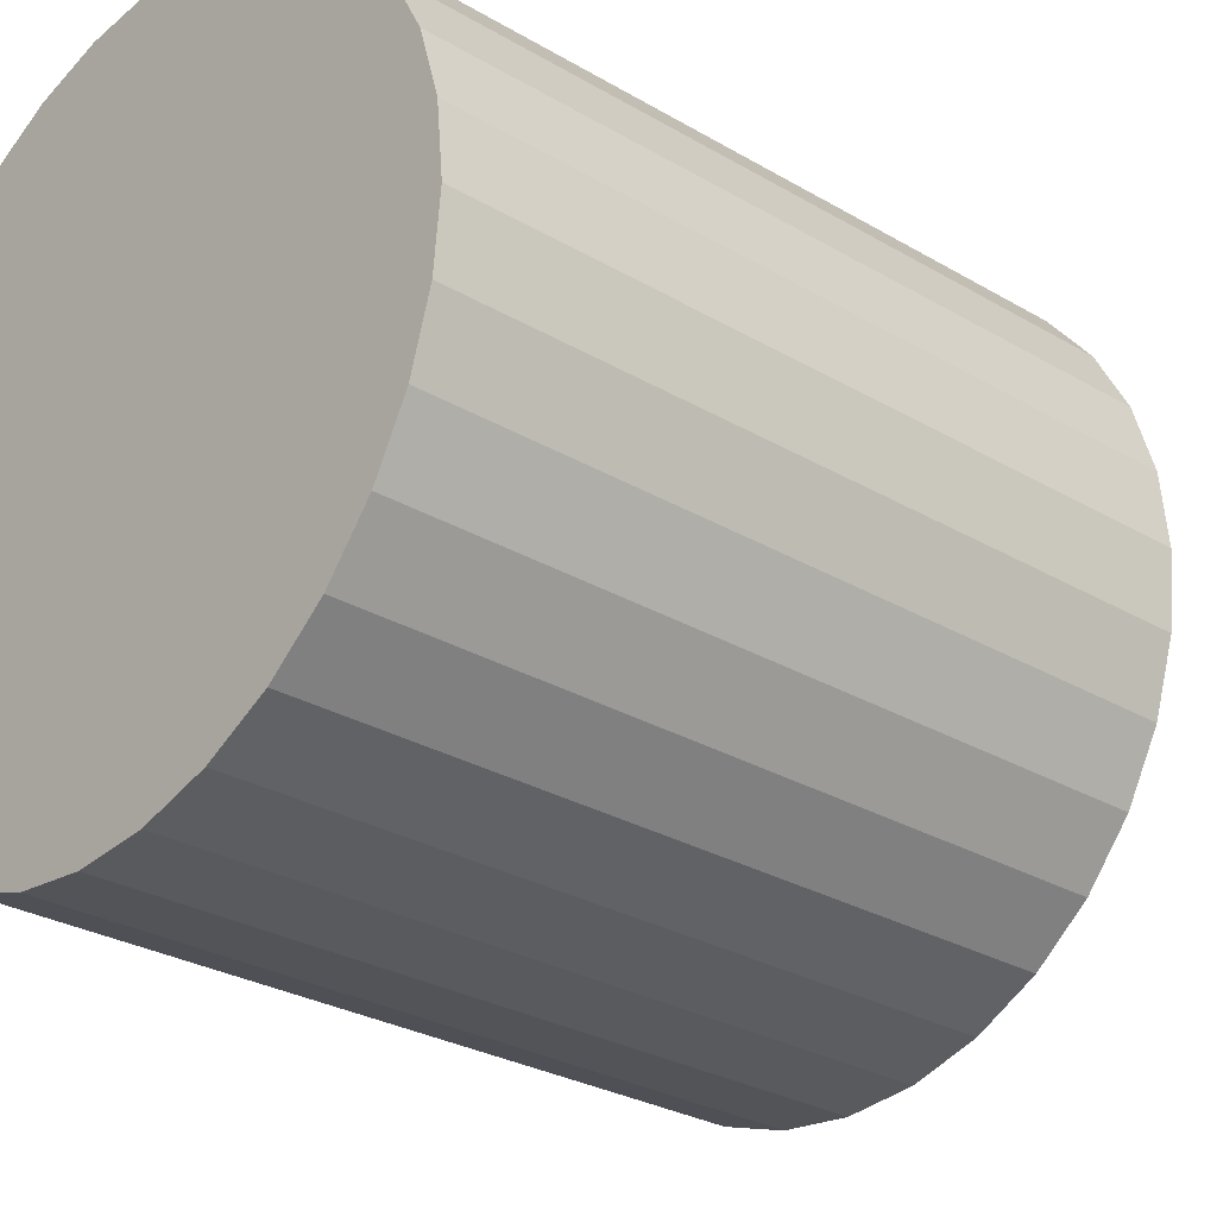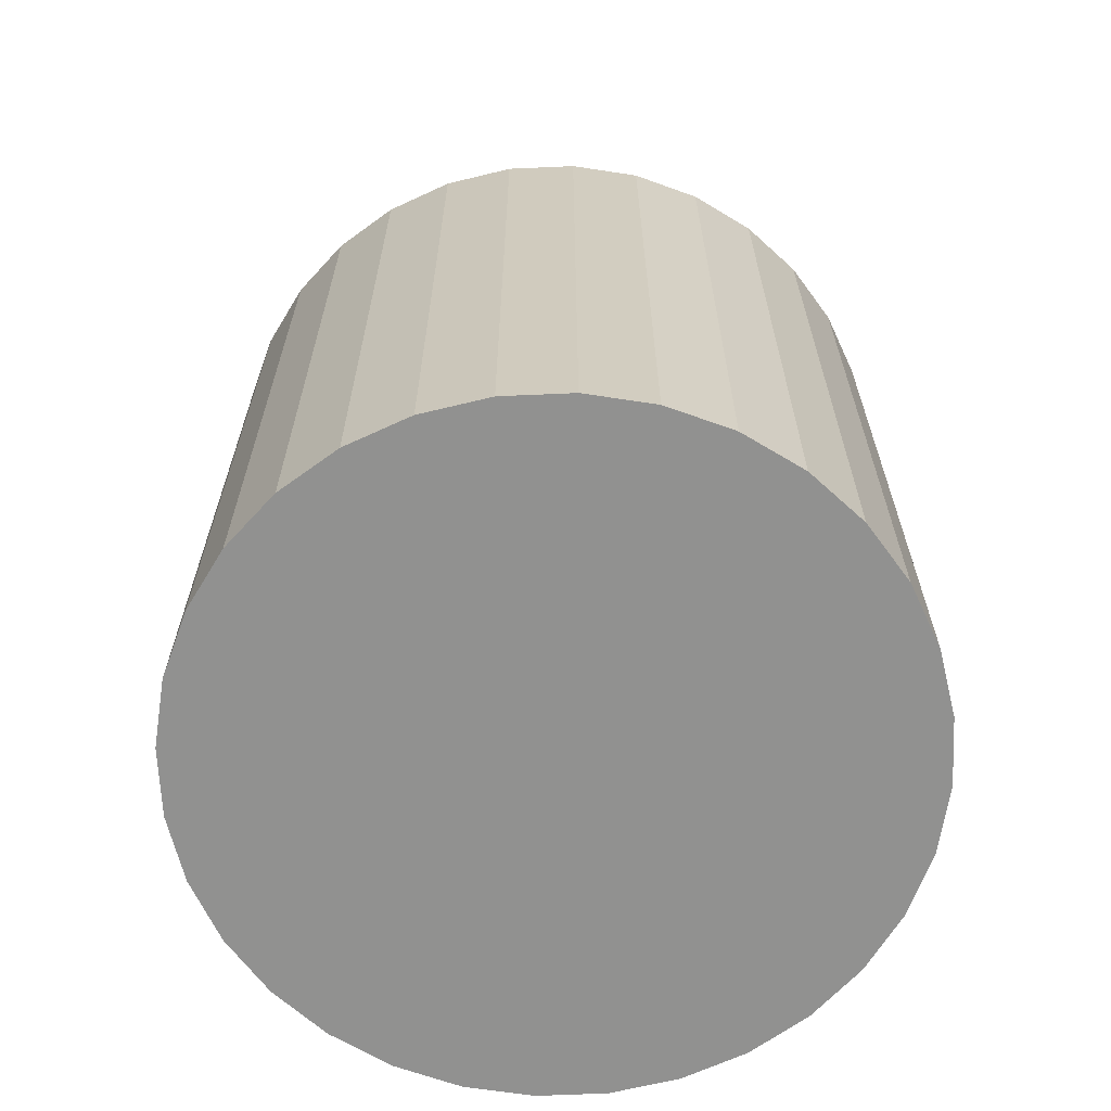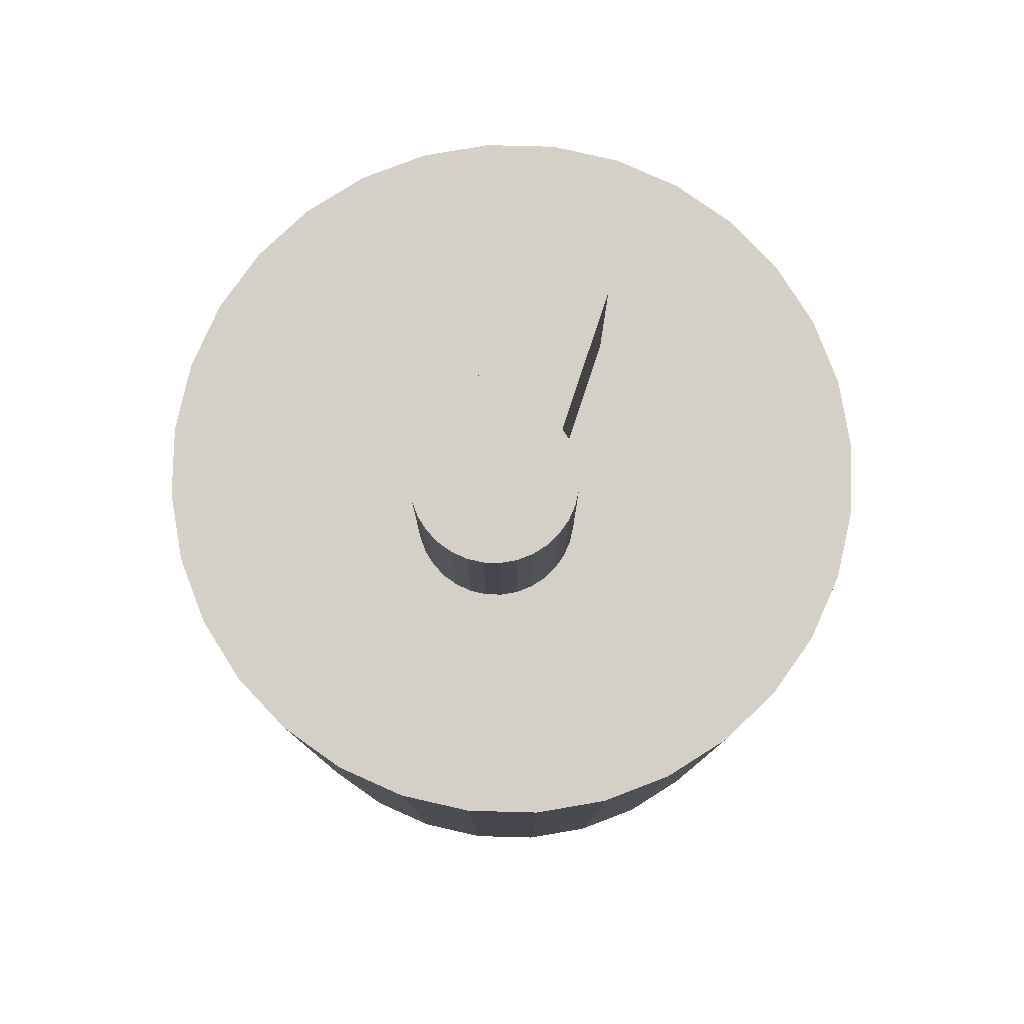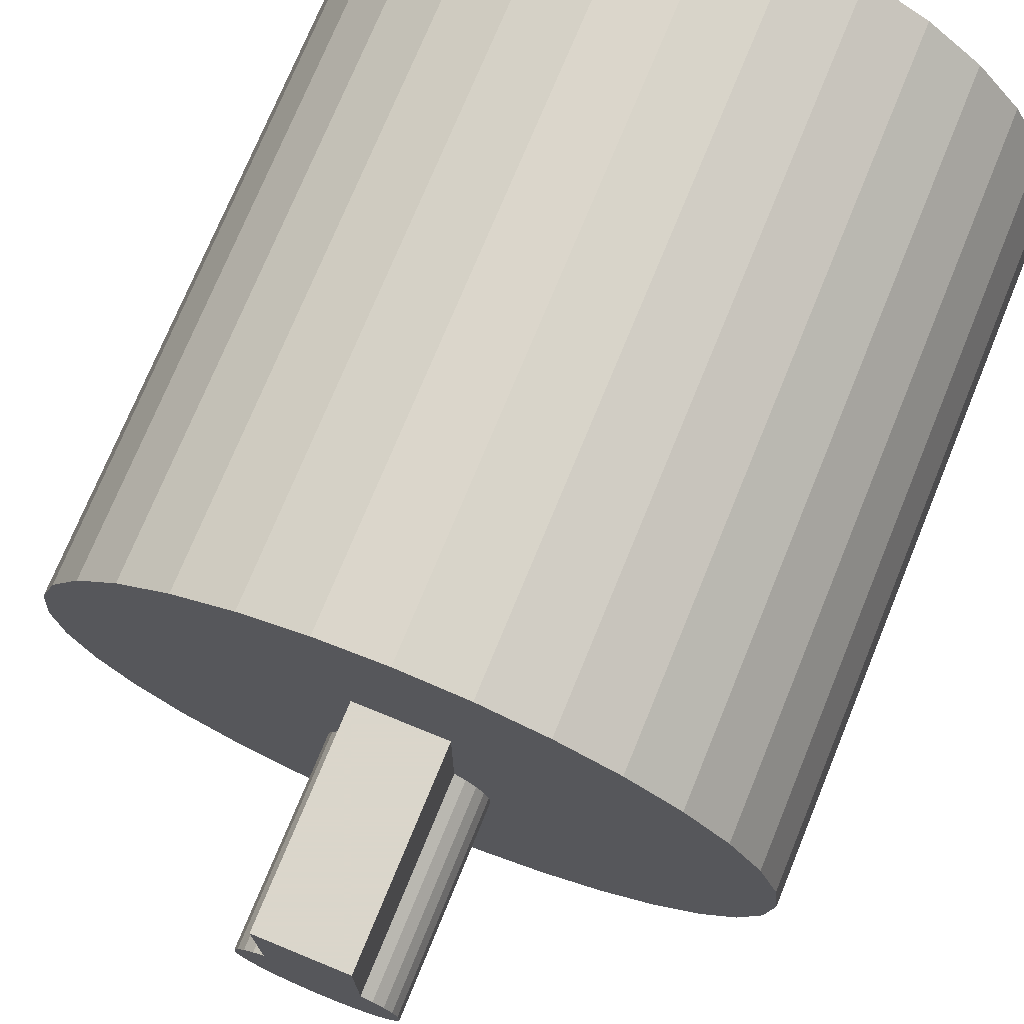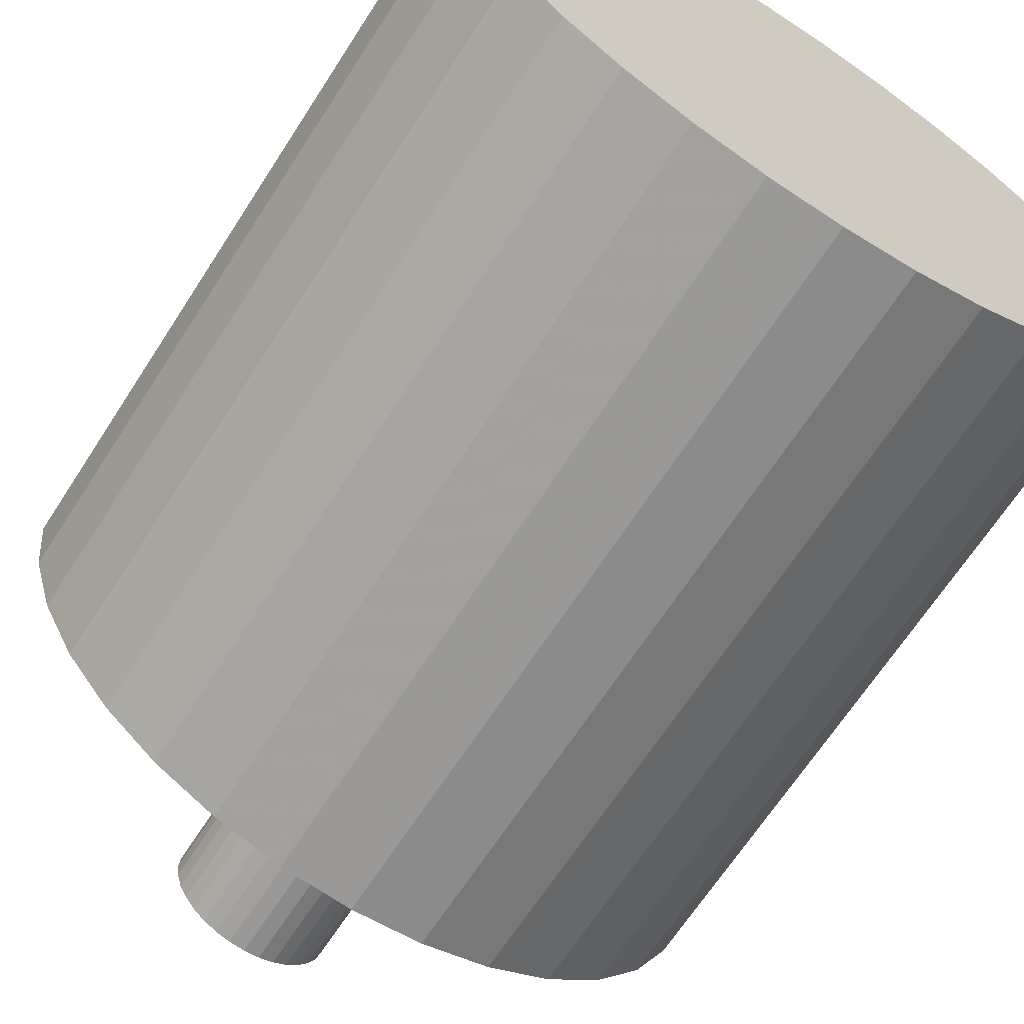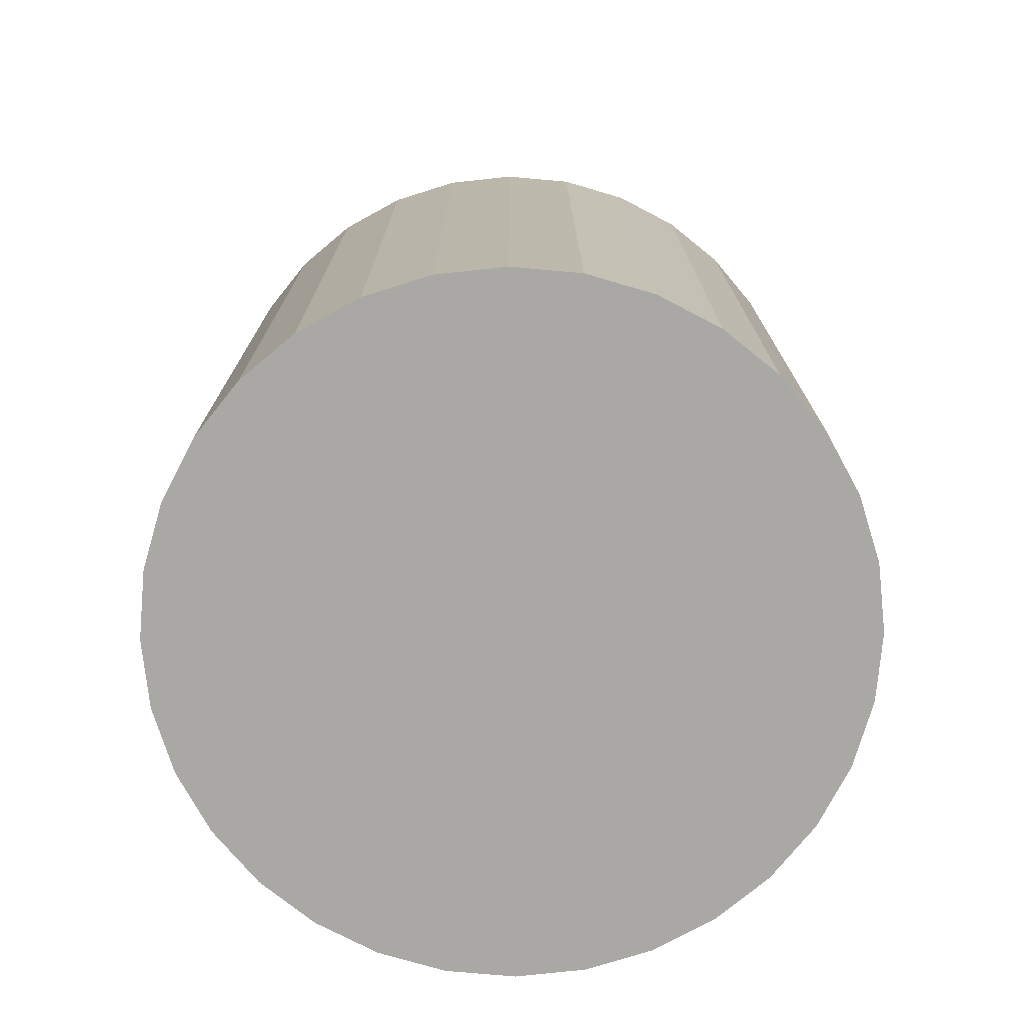
<metadata>
{"format":"obj","ext":"obj","renderer":"f3d","projection":"perspective","resolution":1024,"background":"white","views":[{"elev":-27.8,"azim":47.9,"up":"+Z"},{"elev":-65.9,"azim":41.9,"up":"+Y"},{"elev":79.9,"azim":-161.6,"up":"+Y"},{"elev":73.7,"azim":-157.7,"up":"+Z"},{"elev":-66.6,"azim":-32.8,"up":"+Z"},{"elev":-75.1,"azim":-123.2,"up":"+Y"}]}
</metadata>
<code>
v 0 -0.038 -0.038
v 0 0.038 -0.038
v 0.007413 -0.038 -0.03727
v 0.007413 0.038 -0.03727
v 0.01454 -0.038 -0.03511
v 0.01454 0.038 -0.03511
v 0.02111 -0.038 -0.0316
v 0.02111 0.038 -0.0316
v 0.02687 -0.038 -0.02687
v 0.02687 0.038 -0.02687
v 0.0316 -0.038 -0.02111
v 0.0316 0.038 -0.02111
v 0.03511 -0.038 -0.01454
v 0.03511 0.038 -0.01454
v 0.03727 -0.038 -0.007413
v 0.03727 0.038 -0.007413
v 0.038 -0.038 0
v 0.038 0.038 0
v 0.03727 -0.038 0.007413
v 0.03727 0.038 0.007413
v 0.03511 -0.038 0.01454
v 0.03511 0.038 0.01454
v 0.0316 -0.038 0.02111
v 0.0316 0.038 0.02111
v 0.02687 -0.038 0.02687
v 0.02687 0.038 0.02687
v 0.02111 -0.038 0.0316
v 0.02111 0.038 0.0316
v 0.01454 -0.038 0.03511
v 0.01454 0.038 0.03511
v 0.007413 -0.038 0.03727
v 0.007413 0.038 0.03727
v 0 -0.038 0.038
v 0 0.038 0.038
v -0.007413 -0.038 0.03727
v -0.007413 0.038 0.03727
v -0.01454 -0.038 0.03511
v -0.01454 0.038 0.03511
v -0.02111 -0.038 0.0316
v -0.02111 0.038 0.0316
v -0.02687 -0.038 0.02687
v -0.02687 0.038 0.02687
v -0.0316 -0.038 0.02111
v -0.0316 0.038 0.02111
v -0.03511 -0.038 0.01454
v -0.03511 0.038 0.01454
v -0.03727 -0.038 0.007413
v -0.03727 0.038 0.007413
v -0.038 -0.038 0
v -0.038 0.038 0
v -0.03727 -0.038 -0.007413
v -0.03727 0.038 -0.007413
v -0.03511 -0.038 -0.01454
v -0.03511 0.038 -0.01454
v -0.0316 -0.038 -0.02111
v -0.0316 0.038 -0.02111
v -0.02687 -0.038 -0.02687
v -0.02687 0.038 -0.02687
v -0.02111 -0.038 -0.0316
v -0.02111 0.038 -0.0316
v -0.01454 -0.038 -0.03511
v -0.01454 0.038 -0.03511
v -0.007413 -0.038 -0.03727
v -0.007413 0.038 -0.03727
v 0.00494 0.038 0.01656
v -0.008645 0.038 -0.005674
v 0.00494 0.0608 0.01656
v -0.008645 0.0608 -0.005674
v -0.00494 0.038 0.01656
v -0.008479 0.038 -0.00736
v -0.00494 0.0608 0.01656
v -0.008479 0.0608 -0.00736
v -0.007987 0.038 -0.008982
v 0.00494 0.038 -0.003204
v -0.007987 0.0608 -0.008982
v 0.00494 0.0608 -0.003204
v -0.007188 0.038 -0.01048
v -0.00494 0.038 -0.003204
v -0.007188 0.0608 -0.01048
v -0.00494 0.0608 -0.003204
v -0.006113 0.038 -0.01179
v -0.006113 0.0608 -0.01179
v -0.004803 0.038 -0.01286
v -0.004803 0.0608 -0.01286
v -0.003308 0.038 -0.01366
v -0.003308 0.0608 -0.01366
v -0.001687 0.038 -0.01415
v -0.001687 0.0608 -0.01415
v -0 0.038 -0.01432
v -0 0.0608 -0.01432
v 0.001687 0.038 -0.01415
v 0.001687 0.0608 -0.01415
v 0.003308 0.038 -0.01366
v 0.003308 0.0608 -0.01366
v 0.004803 0.038 -0.01286
v 0.004803 0.0608 -0.01286
v 0.006113 0.038 -0.01179
v 0.006113 0.0608 -0.01179
v 0.007188 0.038 -0.01048
v 0.007188 0.0608 -0.01048
v 0.007987 0.038 -0.008982
v 0.007987 0.0608 -0.008982
v 0.008479 0.038 -0.00736
v 0.008479 0.0608 -0.00736
v 0.008645 0.038 -0.005674
v 0.008645 0.0608 -0.005674
v 0.008479 0.038 -0.003987
v 0.008479 0.0608 -0.003987
v 0.007987 0.038 -0.002365
v 0.007987 0.0608 -0.002365
v 0.007188 0.038 -0.000871
v 0.007188 0.0608 -0.000871
v 0.006113 0.038 0.000439
v 0.006113 0.0608 0.000439
v 0.004803 0.038 0.001514
v 0.004803 0.0608 0.001514
v 0.003308 0.038 0.002313
v 0.003308 0.0608 0.002313
v 0.001687 0.038 0.002805
v 0.001687 0.0608 0.002805
v 0 0.038 0.002971
v 0 0.0608 0.002971
v -0.001687 0.038 0.002805
v -0.001687 0.0608 0.002805
v -0.003308 0.038 0.002313
v -0.003308 0.0608 0.002313
v -0.004803 0.038 0.001514
v -0.004803 0.0608 0.001514
v -0.006113 0.038 0.000439
v -0.006113 0.0608 0.000439
v -0.007188 0.038 -0.000871
v -0.007188 0.0608 -0.000871
v -0.007987 0.038 -0.002365
v -0.007987 0.0608 -0.002365
v -0.008479 0.038 -0.003987
v -0.008479 0.0608 -0.003987
v -0.00494 0.0608 0.001402
v -0.00494 0.038 0.001402
v 0.00494 0.0608 0.001402
v 0.00494 0.038 0.001402
v 0.00198 0.038 0.002716
v -0.00198 0.0608 0.002716
v 0.002676 0.038 0.001325
v -0.002375 0.0608 0.001927
f 1 2 4
f 1 4 3
f 3 4 6
f 3 6 5
f 5 6 8
f 5 8 7
f 7 8 10
f 7 10 9
f 9 10 12
f 9 12 11
f 11 12 14
f 11 14 13
f 13 14 16
f 13 16 15
f 15 16 18
f 15 18 17
f 17 18 20
f 17 20 19
f 19 20 22
f 19 22 21
f 21 22 24
f 21 24 23
f 23 24 26
f 23 26 25
f 25 26 28
f 25 28 27
f 27 28 30
f 27 30 29
f 29 30 32
f 29 32 31
f 31 32 34
f 31 34 33
f 33 34 36
f 33 36 35
f 35 36 38
f 35 38 37
f 37 38 40
f 37 40 39
f 39 40 42
f 39 42 41
f 41 42 44
f 41 44 43
f 43 44 46
f 43 46 45
f 45 46 48
f 45 48 47
f 47 48 50
f 47 50 49
f 49 50 52
f 49 52 51
f 51 52 54
f 51 54 53
f 53 54 56
f 53 56 55
f 55 56 58
f 55 58 57
f 57 58 60
f 57 60 59
f 59 60 62
f 59 62 61
f 4 2 64
f 4 64 62
f 4 62 60
f 4 60 58
f 4 58 56
f 4 56 54
f 4 54 52
f 4 52 50
f 4 50 48
f 4 48 46
f 4 46 44
f 4 44 42
f 4 42 40
f 4 40 38
f 4 38 36
f 4 36 34
f 4 34 32
f 4 32 30
f 4 30 28
f 4 28 26
f 4 26 24
f 4 24 22
f 4 22 20
f 4 20 18
f 4 18 16
f 4 16 14
f 4 14 12
f 4 12 10
f 4 10 8
f 4 8 6
f 61 62 64
f 61 64 63
f 63 64 2
f 63 2 1
f 1 3 5
f 1 5 7
f 1 7 9
f 1 9 11
f 1 11 13
f 1 13 15
f 1 15 17
f 1 17 19
f 1 19 21
f 1 21 23
f 1 23 25
f 1 25 27
f 1 27 29
f 1 29 31
f 1 31 33
f 1 33 35
f 1 35 37
f 1 37 39
f 1 39 41
f 1 41 43
f 1 43 45
f 1 45 47
f 1 47 49
f 1 49 51
f 1 51 53
f 1 53 55
f 1 55 57
f 1 57 59
f 1 59 61
f 1 61 63
f 65 69 121
f 65 121 119
f 65 119 141
f 65 141 117
f 65 117 115
f 65 115 140
f 69 138 127
f 69 127 125
f 69 125 123
f 69 123 121
f 119 143 141
f 119 121 123
f 119 123 125
f 119 125 127
f 119 127 138
f 119 138 143
f 138 78 143
f 143 78 140
f 143 140 141
f 141 140 115
f 141 115 117
f 140 78 74
f 129 131 138
f 138 131 133
f 138 133 78
f 78 133 135
f 78 135 74
f 74 135 107
f 74 107 109
f 140 74 109
f 140 109 111
f 140 111 113
f 89 91 87
f 87 91 93
f 87 93 85
f 85 93 95
f 85 95 83
f 83 95 97
f 83 97 81
f 81 97 99
f 81 99 77
f 77 99 101
f 77 101 73
f 73 101 103
f 73 103 70
f 70 103 105
f 70 105 66
f 66 105 107
f 66 107 135
f 65 67 71
f 65 71 69
f 69 71 137
f 69 137 138
f 139 67 65
f 139 65 140
f 71 67 122
f 71 122 124
f 71 124 142
f 71 142 126
f 71 126 128
f 71 128 137
f 67 139 116
f 67 116 118
f 67 118 120
f 67 120 122
f 144 126 142
f 76 137 139
f 139 137 128
f 139 128 116
f 116 128 144
f 116 144 118
f 118 144 142
f 118 142 120
f 120 142 124
f 120 124 122
f 137 76 80
f 144 128 126
f 66 68 72
f 66 72 70
f 70 72 75
f 70 75 73
f 73 75 79
f 73 79 77
f 77 79 82
f 77 82 81
f 81 82 84
f 81 84 83
f 83 84 86
f 83 86 85
f 85 86 88
f 85 88 87
f 87 88 90
f 87 90 89
f 89 90 92
f 89 92 91
f 91 92 94
f 91 94 93
f 93 94 96
f 93 96 95
f 95 96 98
f 95 98 97
f 97 98 100
f 97 100 99
f 99 100 102
f 99 102 101
f 101 102 104
f 101 104 103
f 103 104 106
f 103 106 105
f 105 106 108
f 105 108 107
f 107 108 110
f 107 110 109
f 109 110 112
f 109 112 111
f 111 112 114
f 111 114 113
f 113 114 139
f 113 139 140
f 137 130 129
f 137 129 138
f 129 130 132
f 129 132 131
f 131 132 134
f 131 134 133
f 114 112 139
f 139 112 110
f 139 110 76
f 76 110 108
f 76 108 80
f 80 108 136
f 80 136 134
f 137 80 134
f 137 134 132
f 137 132 130
f 90 88 92
f 92 88 86
f 92 86 94
f 94 86 84
f 94 84 96
f 96 84 82
f 96 82 98
f 98 82 79
f 98 79 100
f 100 79 75
f 100 75 102
f 102 75 72
f 102 72 104
f 104 72 68
f 104 68 106
f 106 68 136
f 106 136 108
f 133 134 136
f 133 136 135
f 135 136 68
f 135 68 66

</code>
